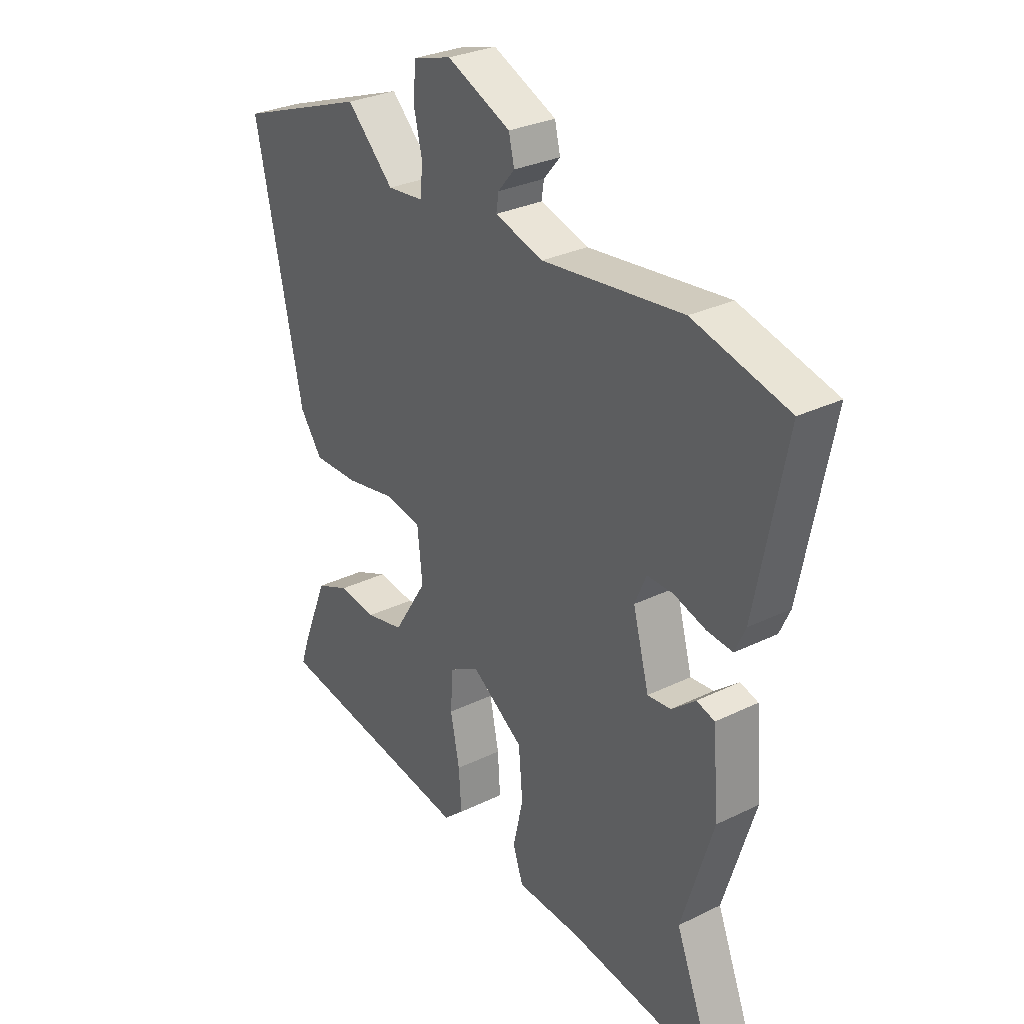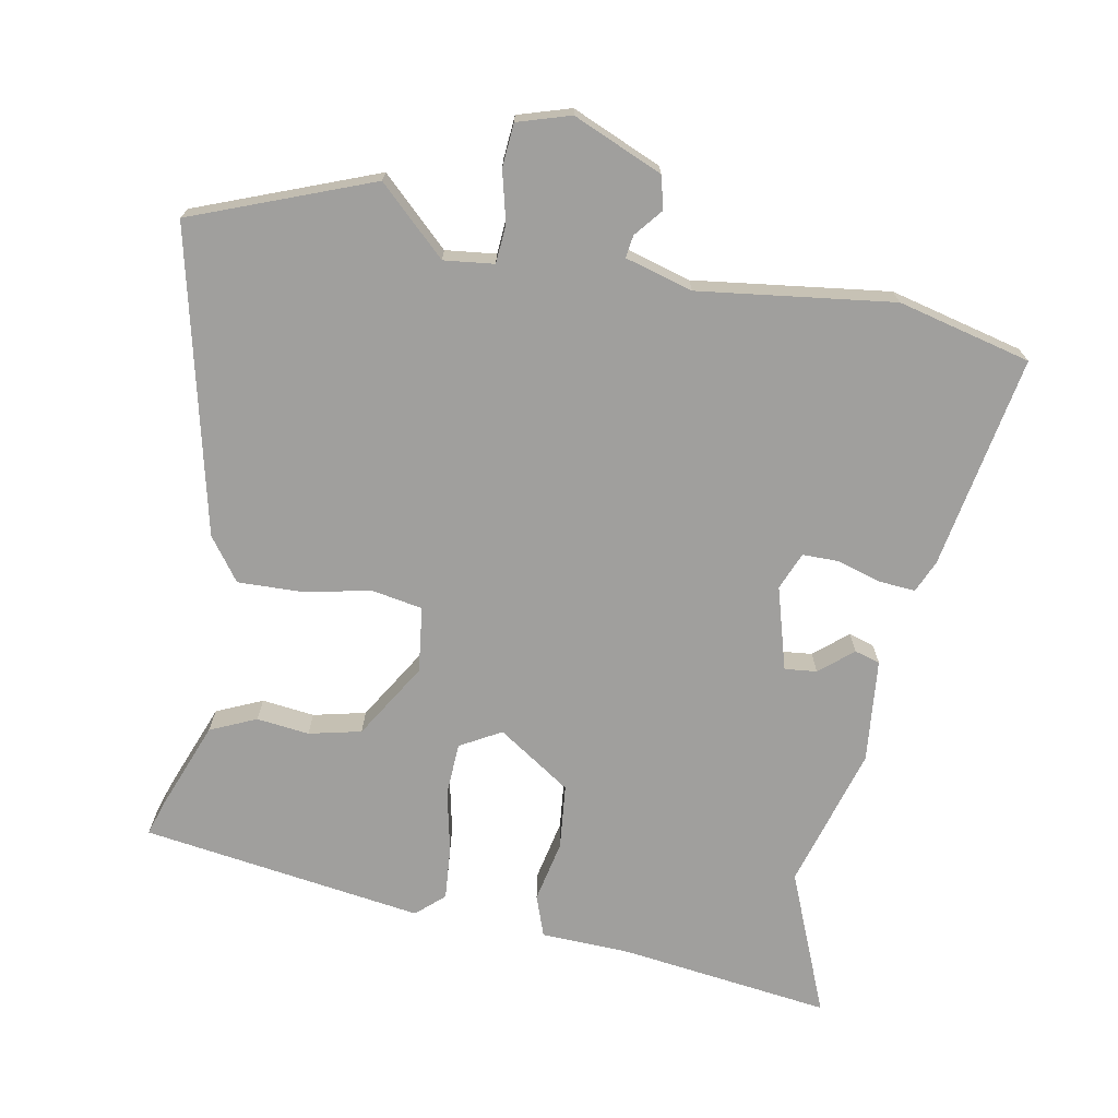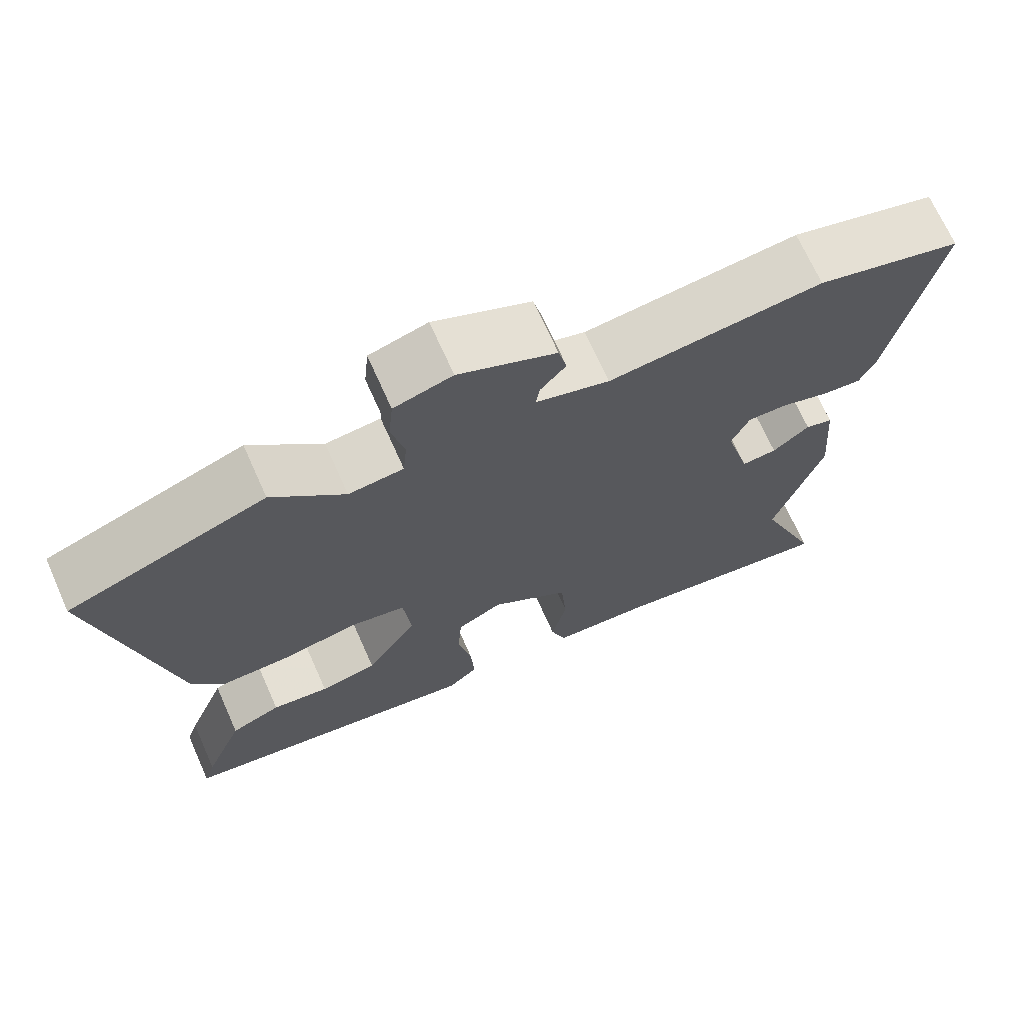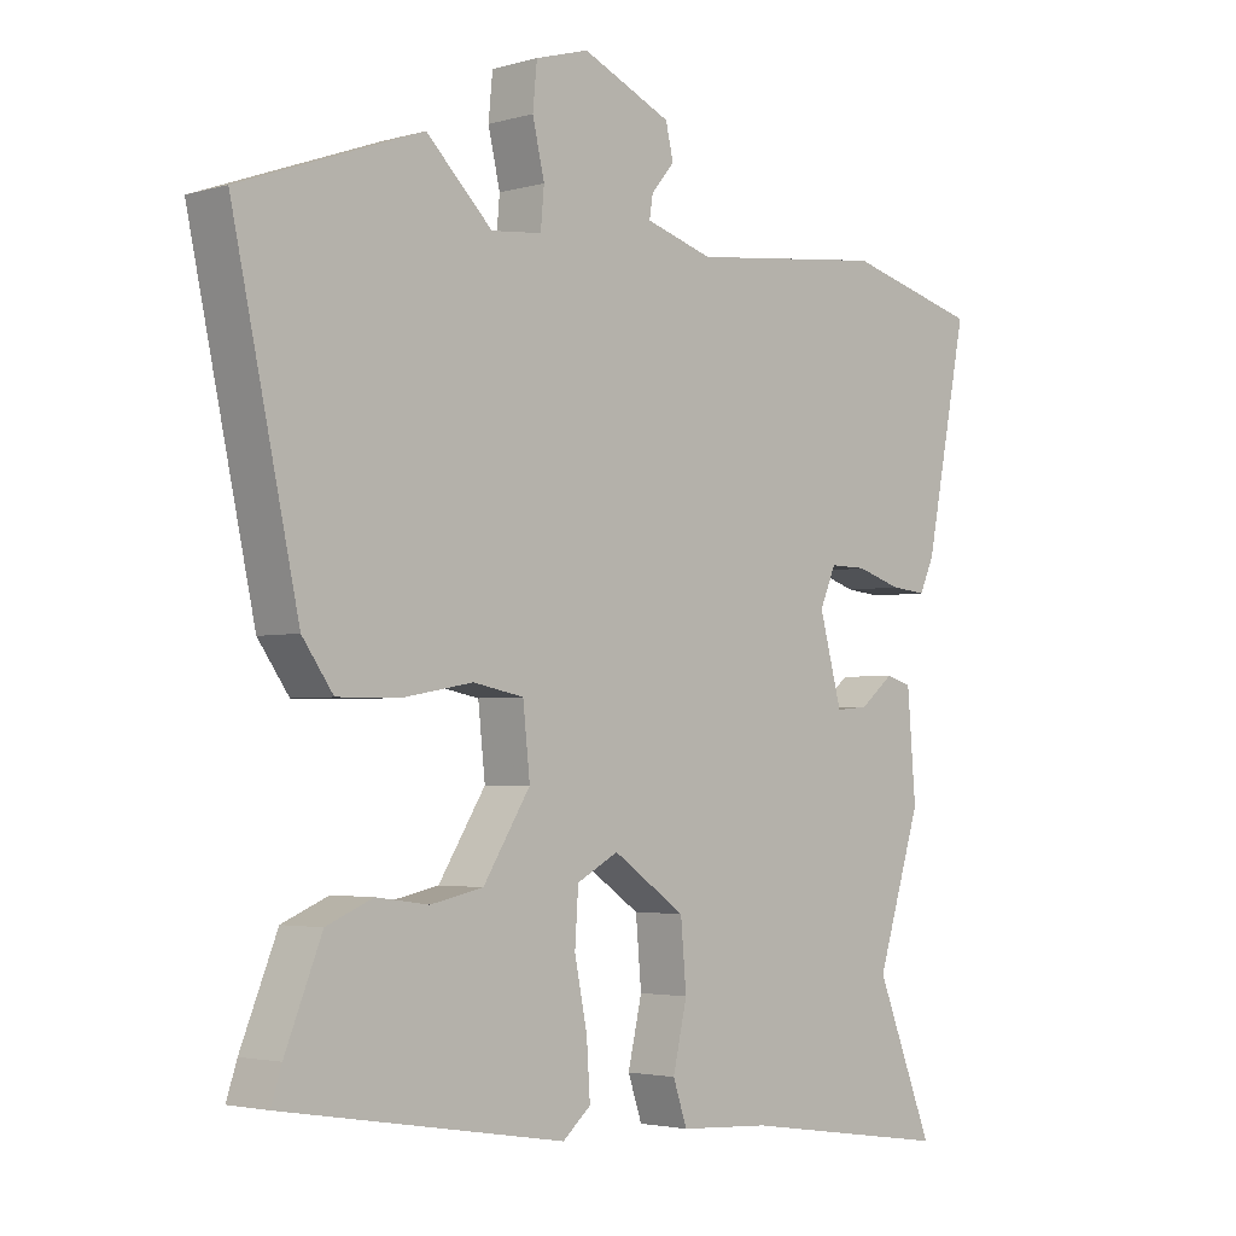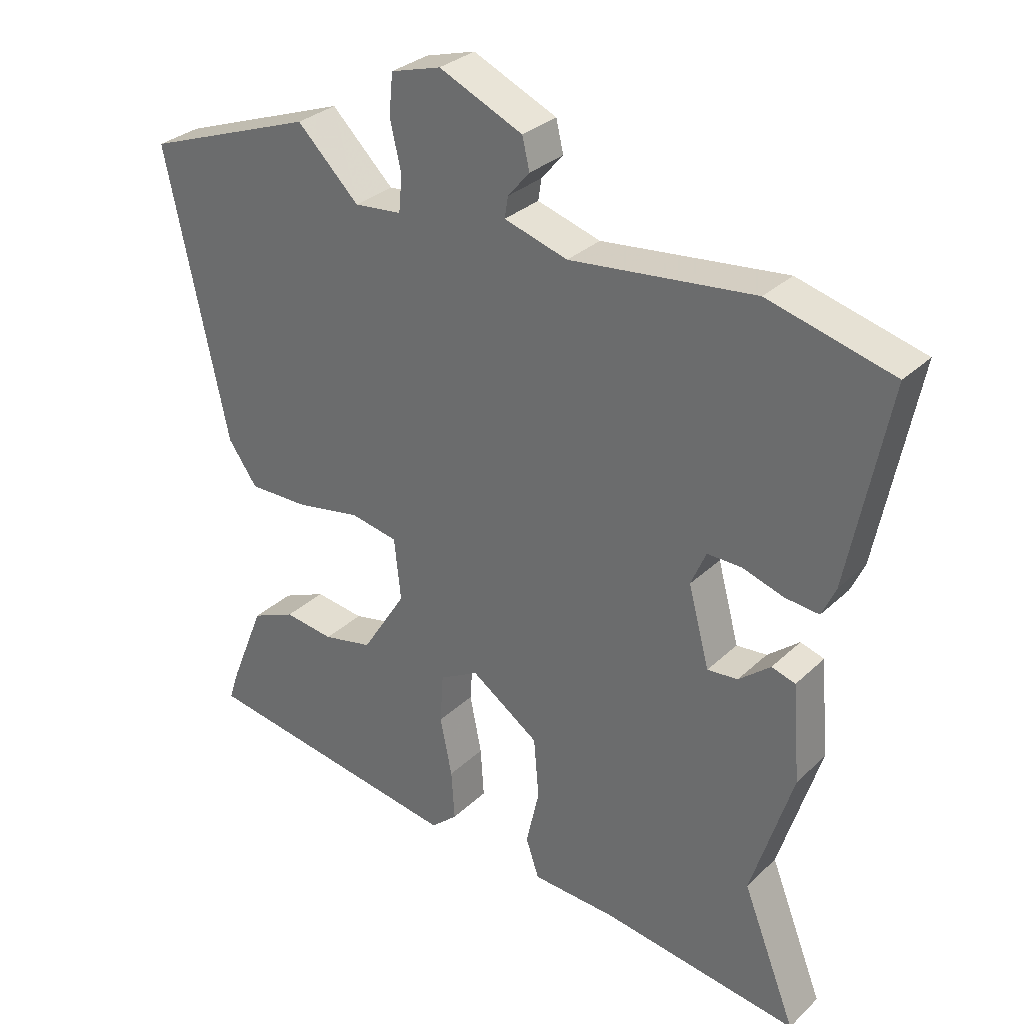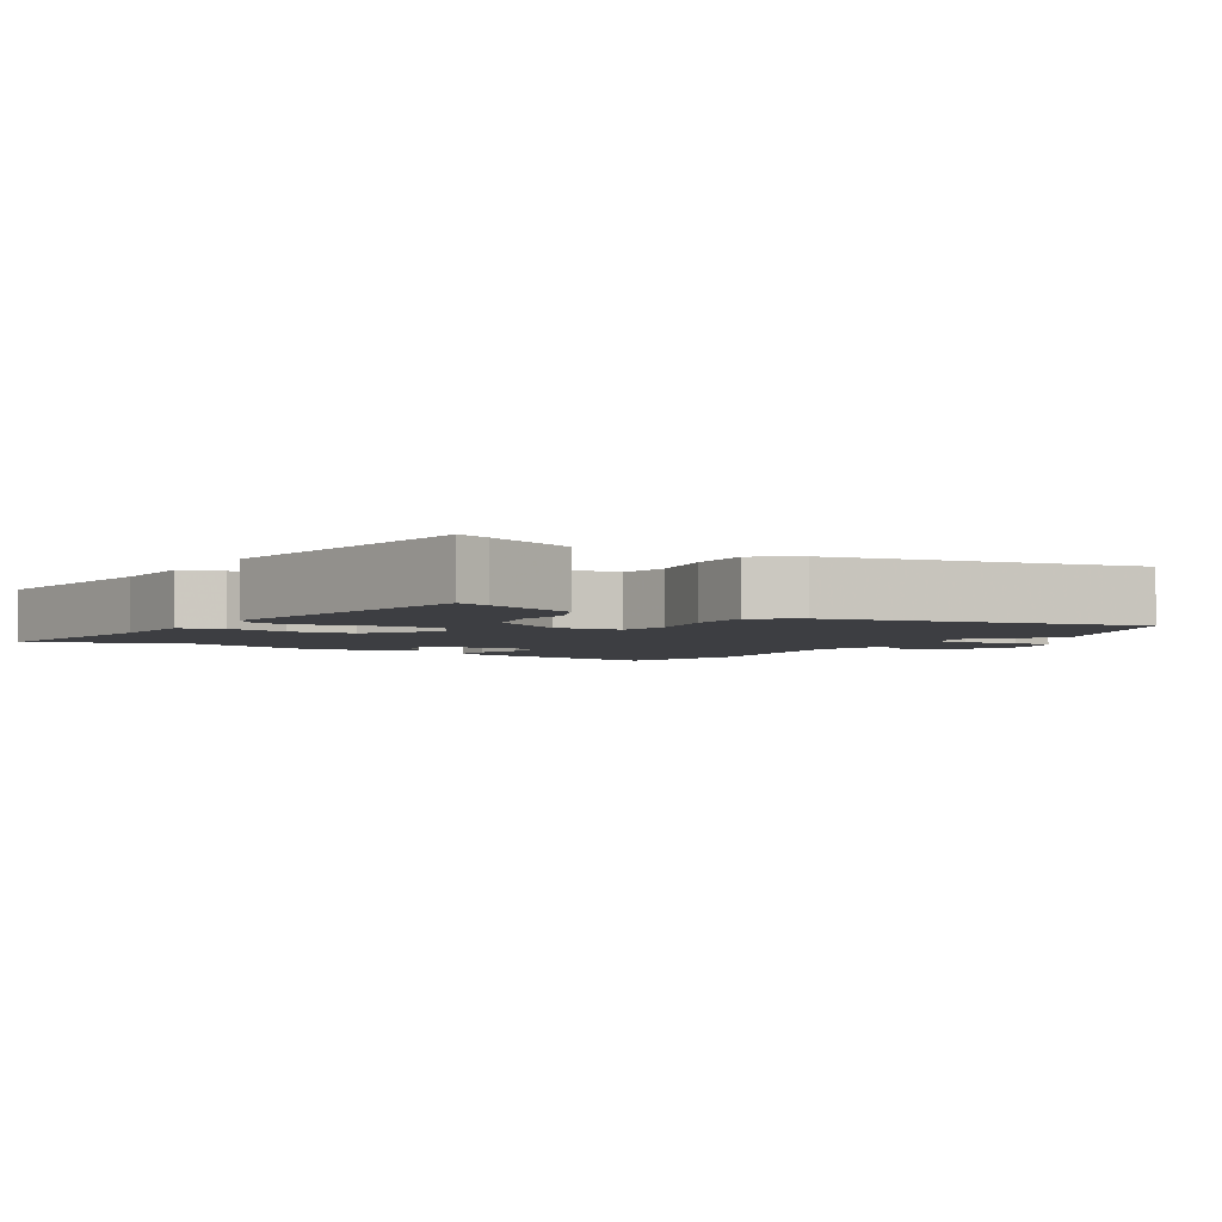
<metadata>
{"format":"obj","ext":"obj","renderer":"f3d","projection":"perspective","resolution":1024,"background":"white","views":[{"elev":29.5,"azim":54.2,"up":"+Z"},{"elev":-71.4,"azim":-9.6,"up":"+Y"},{"elev":69.9,"azim":-24.1,"up":"+Z"},{"elev":-3.1,"azim":-45.6,"up":"+Z"},{"elev":30.7,"azim":37.0,"up":"+Z"},{"elev":-3.5,"azim":-121.4,"up":"+Y"}]}
</metadata>
<code>
v -0.563 0.07 0.477
v -0.305 0.07 0.571
v -0.211 0.07 0.479
v -0.139 0.07 0.486
v -0.134 0.07 0.541
v -0.151 0.07 0.614
v -0.145 0.07 0.676
v -0.069 0.07 0.698
v 0.058 0.07 0.641
v 0.069 0.07 0.594
v 0.036 0.07 0.555
v 0.031 0.07 0.523
v 0.127 0.07 0.494
v 0.406 0.07 0.525
v 0.595 0.07 0.475
v 0.535 0.07 0.172
v 0.514 0.07 0.126
v 0.463 0.07 0.131
v 0.4 0.07 0.151
v 0.348 0.07 0.152
v 0.325 0.07 0.099
v 0.357 0.07 -0.02
v 0.403 0.07 -0.016
v 0.451 0.07 0.023
v 0.487 0.07 0.012
v 0.499 0.07 -0.136
v 0.436 0.07 -0.337
v 0.517 0.07 -0.543
v 0.217 0.07 -0.499
v 0.089 0.07 -0.492
v 0.069 0.07 -0.433
v 0.089 0.07 -0.345
v 0.081 0.07 -0.253
v -0.022 0.07 -0.182
v -0.081 0.07 -0.214
v -0.086 0.07 -0.289
v -0.068 0.07 -0.378
v -0.063 0.07 -0.454
v -0.103 0.07 -0.489
v -0.504 0.07 -0.424
v -0.489 0.07 -0.378
v -0.437 0.07 -0.249
v -0.371 0.07 -0.221
v -0.296 0.07 -0.231
v -0.221 0.07 -0.215
v -0.154 0.07 -0.109
v -0.164 0.07 -0.015
v -0.236 0.07 -0.001
v -0.335 0.07 -0.019
v -0.425 0.07 -0.02
v -0.469 0.07 0.042
v -0.563 0 0.477
v -0.305 0 0.571
v -0.211 0 0.479
v -0.139 0 0.486
v -0.134 0 0.541
v -0.151 0 0.614
v -0.145 0 0.676
v -0.069 0 0.698
v 0.058 0 0.641
v 0.069 0 0.594
v 0.036 0 0.555
v 0.031 0 0.523
v 0.127 0 0.494
v 0.406 0 0.525
v 0.595 0 0.475
v 0.535 0 0.172
v 0.514 0 0.126
v 0.463 0 0.131
v 0.4 0 0.151
v 0.348 0 0.152
v 0.325 0 0.099
v 0.357 0 -0.02
v 0.403 0 -0.016
v 0.451 0 0.023
v 0.487 0 0.012
v 0.499 0 -0.136
v 0.436 0 -0.337
v 0.517 0 -0.543
v 0.217 0 -0.499
v 0.089 0 -0.492
v 0.069 0 -0.433
v 0.089 0 -0.345
v 0.081 0 -0.253
v -0.022 0 -0.182
v -0.081 0 -0.214
v -0.086 0 -0.289
v -0.068 0 -0.378
v -0.063 0 -0.454
v -0.103 0 -0.489
v -0.504 0 -0.424
v -0.489 0 -0.378
v -0.437 0 -0.249
v -0.371 0 -0.221
v -0.296 0 -0.231
v -0.221 0 -0.215
v -0.154 0 -0.109
v -0.164 0 -0.015
v -0.236 0 -0.001
v -0.335 0 -0.019
v -0.425 0 -0.02
v -0.469 0 0.042
f 48 49 50 51
f 48 51 1 2
f 47 48 2 3
f 46 47 3 4
f 41 42 43 44
f 41 44 45
f 40 41 45
f 39 40 45
f 36 37 38 39
f 35 36 39 45
f 34 35 45 46
f 29 30 31 32
f 27 28 29 32
f 27 32 33
f 26 27 33 34
f 23 24 25 26
f 22 23 26 34
f 16 17 18 19
f 16 19 20
f 13 14 15 16
f 12 13 16 20
f 8 9 10 11
f 8 11 12
f 5 6 7 8
f 5 8 12
f 21 22 34 46
f 12 20 21 46
f 4 5 12 46
f 102 101 100 99
f 53 52 102 99
f 54 53 99 98
f 55 54 98 97
f 95 94 93 92
f 96 95 92
f 96 92 91
f 96 91 90
f 90 89 88 87
f 96 90 87 86
f 97 96 86 85
f 83 82 81 80
f 83 80 79 78
f 84 83 78
f 85 84 78 77
f 77 76 75 74
f 85 77 74 73
f 70 69 68 67
f 71 70 67
f 67 66 65 64
f 71 67 64 63
f 62 61 60 59
f 63 62 59
f 59 58 57 56
f 63 59 56
f 97 85 73 72
f 97 72 71 63
f 97 63 56 55
f 1 52 53 2
f 2 53 54 3
f 3 54 55 4
f 4 55 56 5
f 5 56 57 6
f 6 57 58 7
f 7 58 59 8
f 8 59 60 9
f 9 60 61 10
f 10 61 62 11
f 11 62 63 12
f 12 63 64 13
f 13 64 65 14
f 14 65 66 15
f 15 66 67 16
f 16 67 68 17
f 17 68 69 18
f 18 69 70 19
f 19 70 71 20
f 20 71 72 21
f 21 72 73 22
f 22 73 74 23
f 23 74 75 24
f 24 75 76 25
f 25 76 77 26
f 26 77 78 27
f 27 78 79 28
f 28 79 80 29
f 29 80 81 30
f 30 81 82 31
f 31 82 83 32
f 32 83 84 33
f 33 84 85 34
f 34 85 86 35
f 35 86 87 36
f 36 87 88 37
f 37 88 89 38
f 38 89 90 39
f 39 90 91 40
f 40 91 92 41
f 41 92 93 42
f 42 93 94 43
f 43 94 95 44
f 44 95 96 45
f 45 96 97 46
f 46 97 98 47
f 47 98 99 48
f 48 99 100 49
f 49 100 101 50
f 50 101 102 51
f 51 102 52 1

</code>
